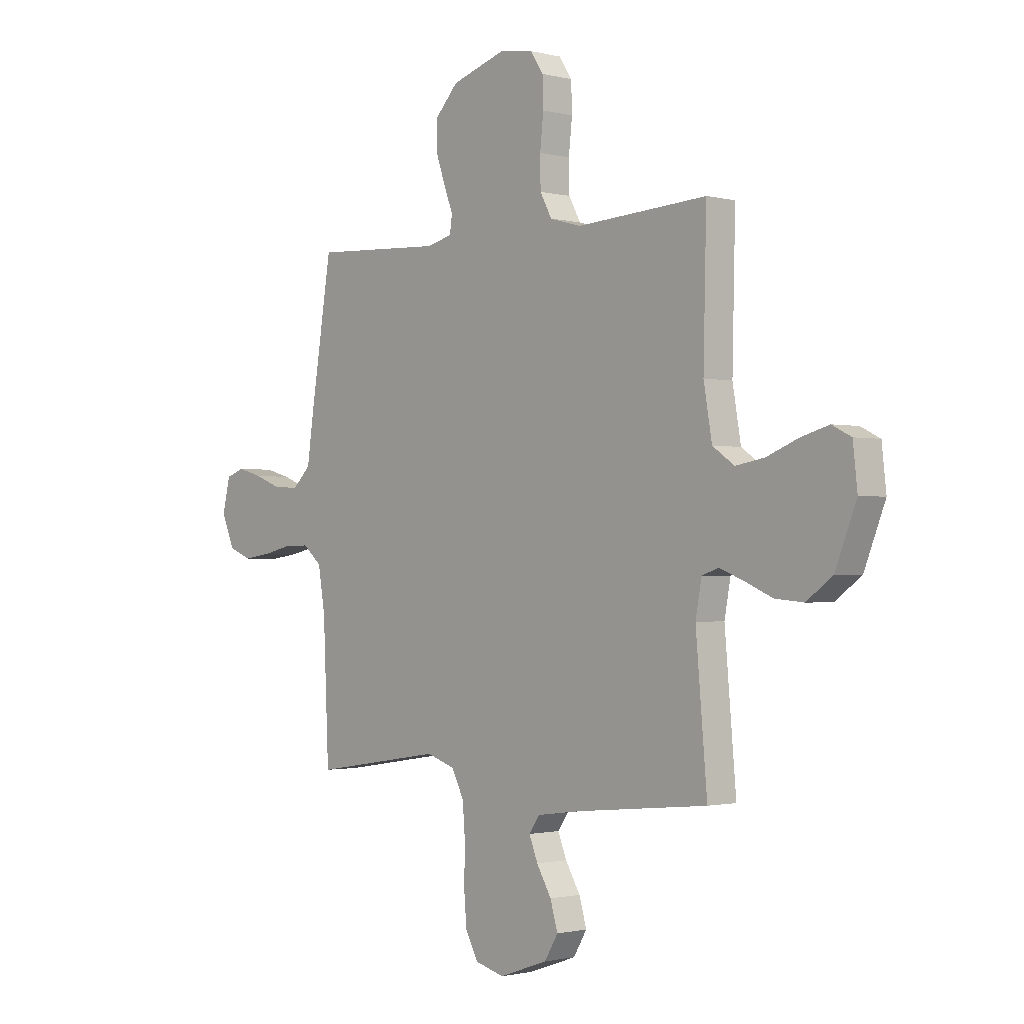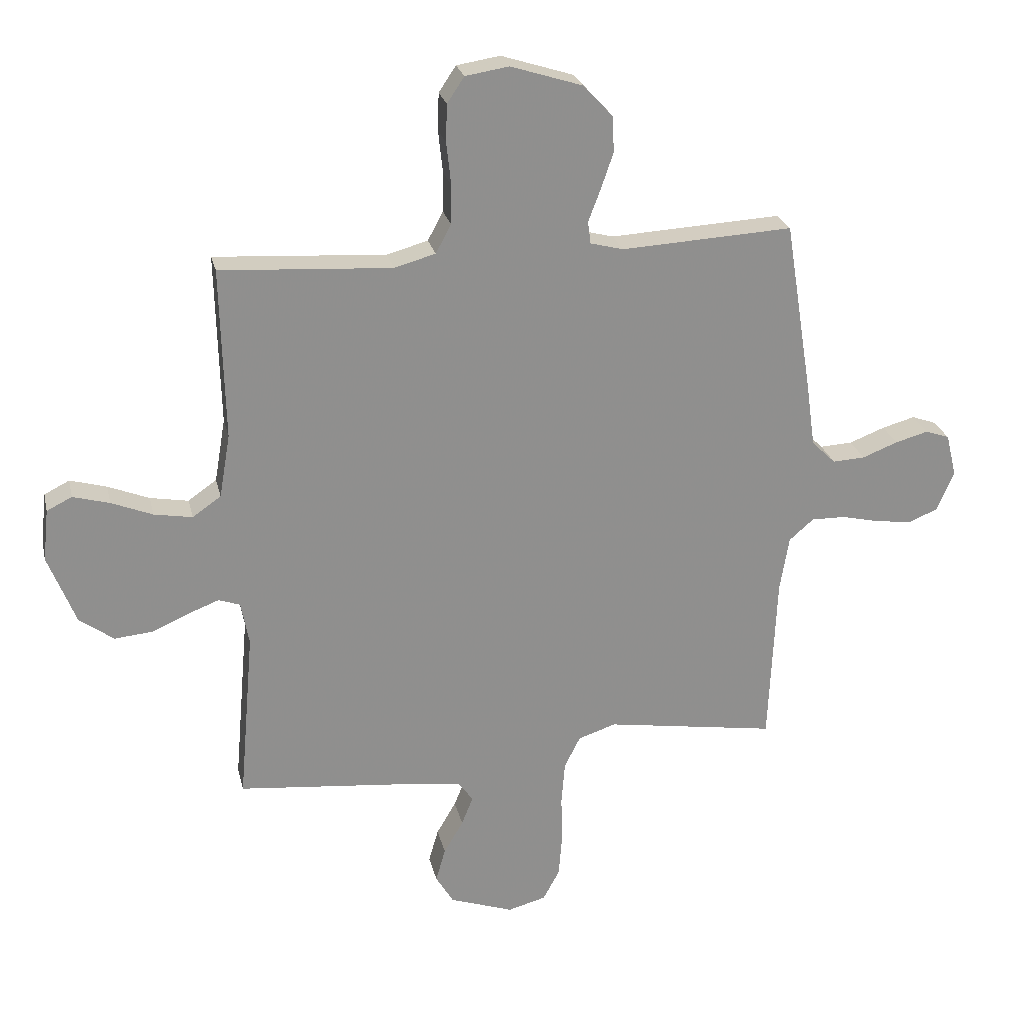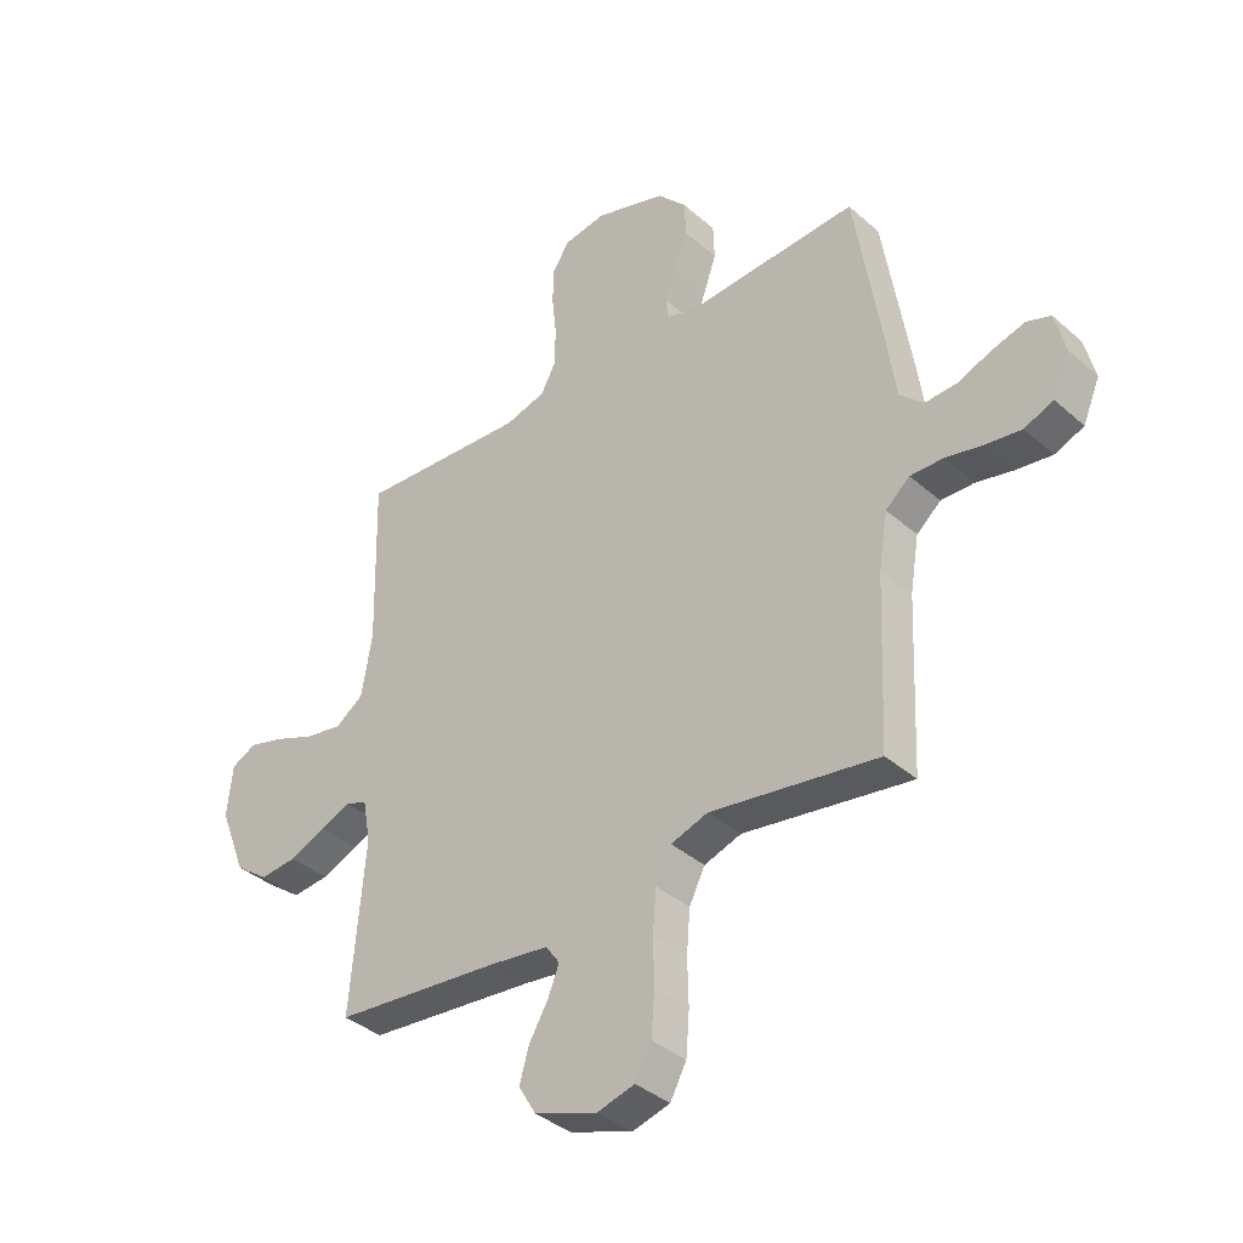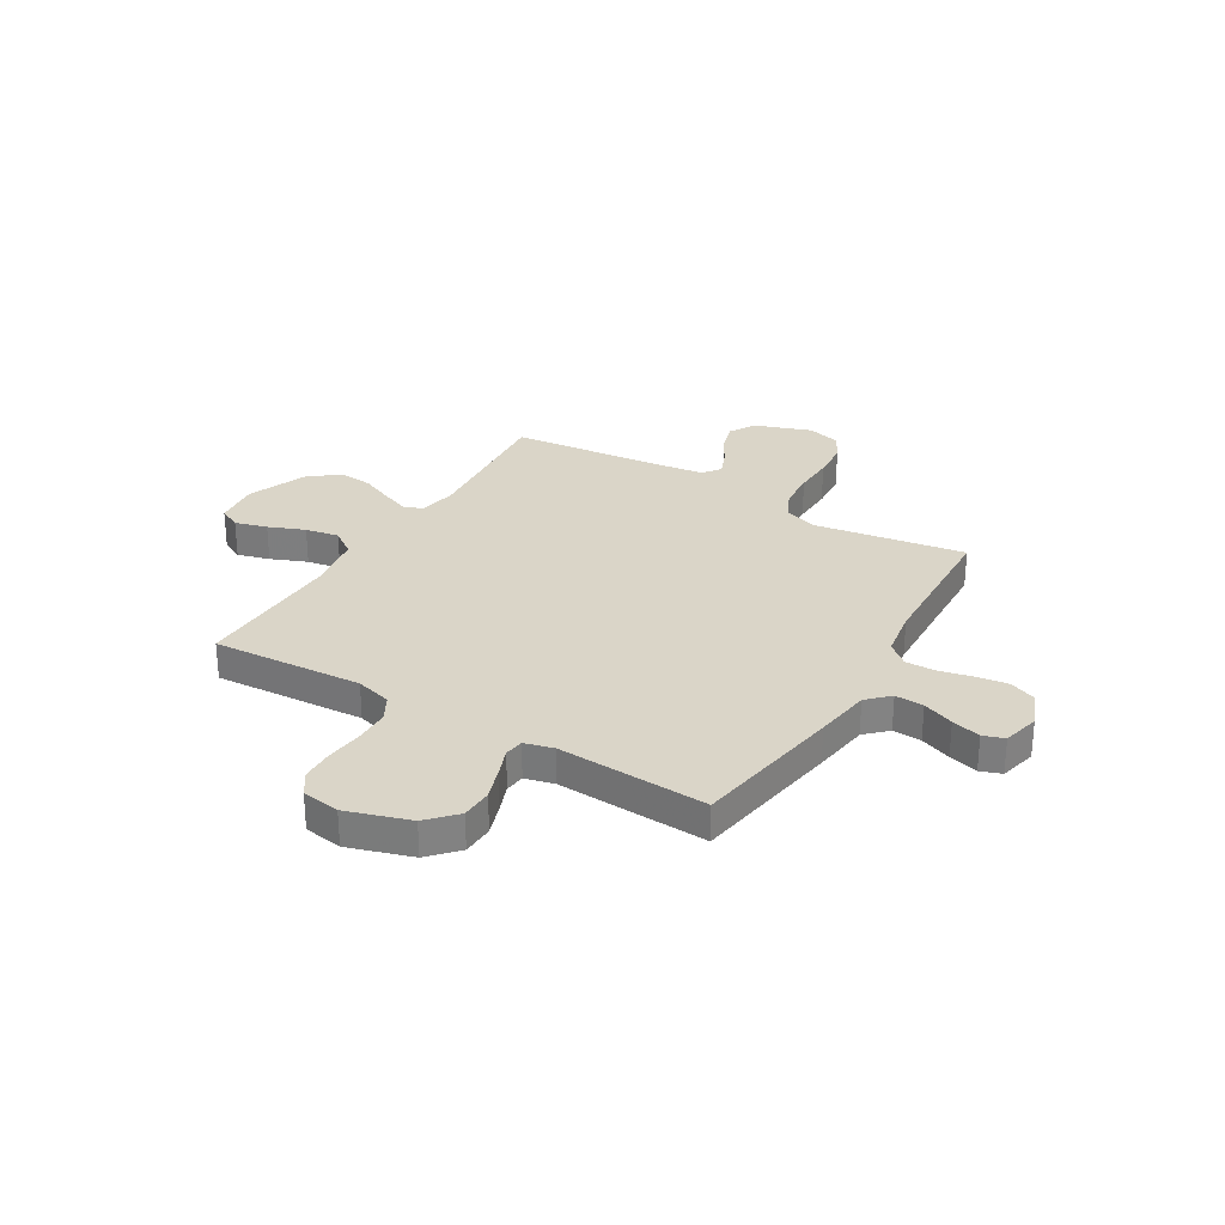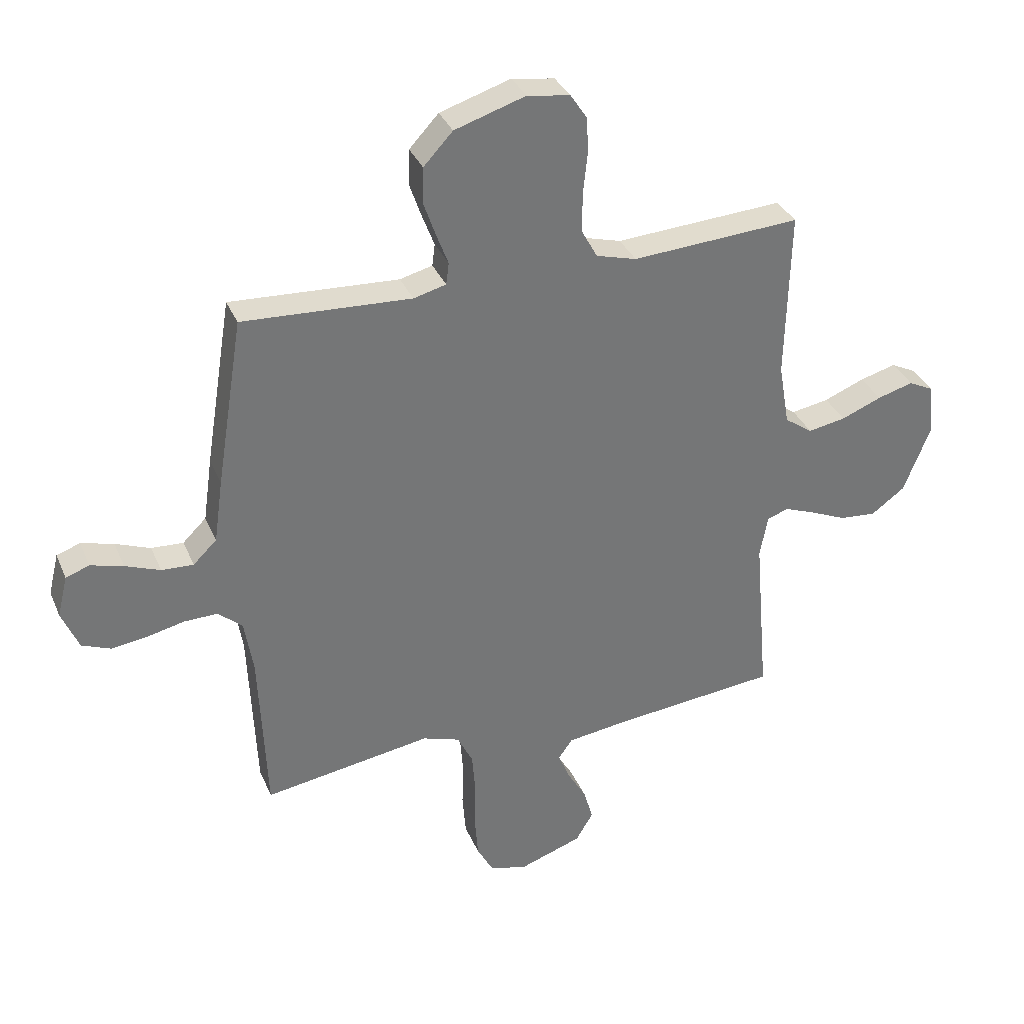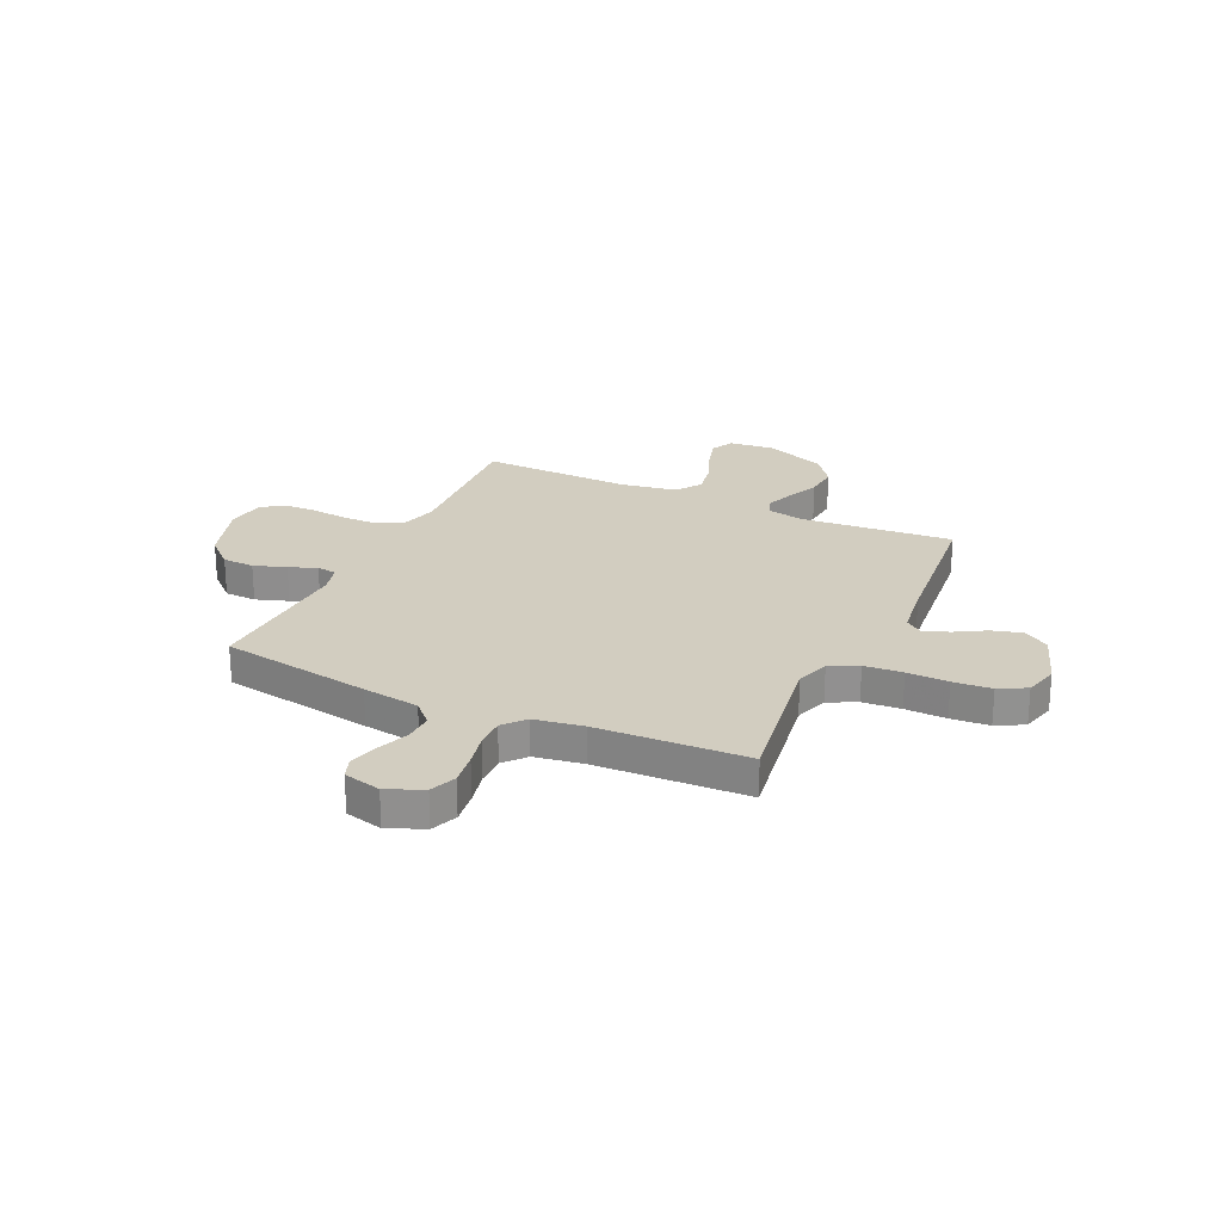
<metadata>
{"format":"obj","ext":"obj","renderer":"f3d","projection":"perspective","resolution":1024,"background":"white","views":[{"elev":-1.3,"azim":-132.4,"up":"+Z"},{"elev":24.9,"azim":-12.7,"up":"+Z"},{"elev":-37.5,"azim":41.9,"up":"+Z"},{"elev":29.2,"azim":30.9,"up":"+Y"},{"elev":34.1,"azim":159.2,"up":"+Z"},{"elev":24.4,"azim":115.0,"up":"+Y"}]}
</metadata>
<code>
v -0.5 0.07 -0.5
v -0.474 0.07 -0.2
v -0.488 0.07 -0.124
v -0.526 0.07 -0.111
v -0.581 0.07 -0.132
v -0.645 0.07 -0.16
v -0.711 0.07 -0.166
v -0.771 0.07 -0.122
v -0.819 0.07 0
v -0.809 0.07 0.091
v -0.765 0.07 0.113
v -0.701 0.07 0.095
v -0.629 0.07 0.066
v -0.562 0.07 0.054
v -0.512 0.07 0.089
v -0.493 0.07 0.2
v -0.5 0.07 0.5
v -0.2 0.07 0.481
v -0.128 0.07 0.501
v -0.101 0.07 0.551
v -0.1 0.07 0.62
v -0.108 0.07 0.694
v -0.106 0.07 0.759
v -0.076 0.07 0.804
v 0 0.07 0.816
v 0.126 0.07 0.776
v 0.178 0.07 0.72
v 0.18 0.07 0.657
v 0.158 0.07 0.593
v 0.137 0.07 0.538
v 0.142 0.07 0.499
v 0.2 0.07 0.484
v 0.5 0.07 0.5
v 0.548 0.07 0.2
v 0.564 0.07 0.087
v 0.606 0.07 0.046
v 0.663 0.07 0.049
v 0.725 0.07 0.073
v 0.783 0.07 0.089
v 0.825 0.07 0.074
v 0.843 0.07 0
v 0.813 0.07 -0.071
v 0.761 0.07 -0.092
v 0.697 0.07 -0.083
v 0.631 0.07 -0.068
v 0.572 0.07 -0.067
v 0.529 0.07 -0.104
v 0.513 0.07 -0.2
v 0.5 0.07 -0.5
v 0.2 0.07 -0.453
v 0.134 0.07 -0.475
v 0.106 0.07 -0.531
v 0.1 0.07 -0.607
v 0.102 0.07 -0.689
v 0.096 0.07 -0.765
v 0.067 0.07 -0.819
v 0 0.07 -0.837
v -0.112 0.07 -0.798
v -0.143 0.07 -0.746
v -0.126 0.07 -0.687
v -0.092 0.07 -0.629
v -0.072 0.07 -0.579
v -0.097 0.07 -0.544
v -0.2 0.07 -0.53
v -0.5 0 -0.5
v -0.474 0 -0.2
v -0.488 0 -0.124
v -0.526 0 -0.111
v -0.581 0 -0.132
v -0.645 0 -0.16
v -0.711 0 -0.166
v -0.771 0 -0.122
v -0.819 0 0
v -0.809 0 0.091
v -0.765 0 0.113
v -0.701 0 0.095
v -0.629 0 0.066
v -0.562 0 0.054
v -0.512 0 0.089
v -0.493 0 0.2
v -0.5 0 0.5
v -0.2 0 0.481
v -0.128 0 0.501
v -0.101 0 0.551
v -0.1 0 0.62
v -0.108 0 0.694
v -0.106 0 0.759
v -0.076 0 0.804
v 0 0 0.816
v 0.126 0 0.776
v 0.178 0 0.72
v 0.18 0 0.657
v 0.158 0 0.593
v 0.137 0 0.538
v 0.142 0 0.499
v 0.2 0 0.484
v 0.5 0 0.5
v 0.548 0 0.2
v 0.564 0 0.087
v 0.606 0 0.046
v 0.663 0 0.049
v 0.725 0 0.073
v 0.783 0 0.089
v 0.825 0 0.074
v 0.843 0 0
v 0.813 0 -0.071
v 0.761 0 -0.092
v 0.697 0 -0.083
v 0.631 0 -0.068
v 0.572 0 -0.067
v 0.529 0 -0.104
v 0.513 0 -0.2
v 0.5 0 -0.5
v 0.2 0 -0.453
v 0.134 0 -0.475
v 0.106 0 -0.531
v 0.1 0 -0.607
v 0.102 0 -0.689
v 0.096 0 -0.765
v 0.067 0 -0.819
v 0 0 -0.837
v -0.112 0 -0.798
v -0.143 0 -0.746
v -0.126 0 -0.687
v -0.092 0 -0.629
v -0.072 0 -0.579
v -0.097 0 -0.544
v -0.2 0 -0.53
f 59 60 61
f 58 59 61
f 57 58 61
f 56 57 61
f 55 56 61
f 54 55 61
f 53 54 61
f 52 53 61 62
f 51 52 62 63
f 48 49 50
f 51 63 64
f 50 51 64
f 48 50 64
f 47 48 64
f 43 44 45
f 42 43 45
f 41 42 45
f 40 41 45
f 39 40 45
f 38 39 45
f 37 38 45
f 36 37 45 46
f 64 1 2
f 47 64 2
f 46 47 2
f 36 46 2
f 35 36 2
f 28 29 30
f 27 28 30
f 26 27 30
f 25 26 30
f 24 25 30
f 23 24 30
f 22 23 30
f 21 22 30
f 20 21 30 31
f 19 20 31 32
f 16 17 18
f 18 19 32
f 16 18 32
f 15 16 32
f 11 12 13
f 10 11 13
f 9 10 13
f 8 9 13
f 7 8 13
f 6 7 13
f 5 6 13
f 4 5 13 14
f 33 34 35
f 32 33 35
f 15 32 35
f 14 15 35
f 4 14 35
f 3 4 35
f 2 3 35
f 125 124 123
f 125 123 122
f 125 122 121
f 125 121 120
f 125 120 119
f 125 119 118
f 125 118 117
f 126 125 117 116
f 127 126 116 115
f 114 113 112
f 128 127 115
f 128 115 114
f 128 114 112
f 128 112 111
f 109 108 107
f 109 107 106
f 109 106 105
f 109 105 104
f 109 104 103
f 109 103 102
f 109 102 101
f 110 109 101 100
f 66 65 128
f 66 128 111
f 66 111 110
f 66 110 100
f 66 100 99
f 94 93 92
f 94 92 91
f 94 91 90
f 94 90 89
f 94 89 88
f 94 88 87
f 94 87 86
f 94 86 85
f 95 94 85 84
f 96 95 84 83
f 82 81 80
f 96 83 82
f 96 82 80
f 96 80 79
f 77 76 75
f 77 75 74
f 77 74 73
f 77 73 72
f 77 72 71
f 77 71 70
f 77 70 69
f 78 77 69 68
f 99 98 97
f 99 97 96
f 99 96 79
f 99 79 78
f 99 78 68
f 99 68 67
f 99 67 66
f 1 65 66 2
f 2 66 67 3
f 3 67 68 4
f 4 68 69 5
f 5 69 70 6
f 6 70 71 7
f 7 71 72 8
f 8 72 73 9
f 9 73 74 10
f 10 74 75 11
f 11 75 76 12
f 12 76 77 13
f 13 77 78 14
f 14 78 79 15
f 15 79 80 16
f 16 80 81 17
f 17 81 82 18
f 18 82 83 19
f 19 83 84 20
f 20 84 85 21
f 21 85 86 22
f 22 86 87 23
f 23 87 88 24
f 24 88 89 25
f 25 89 90 26
f 26 90 91 27
f 27 91 92 28
f 28 92 93 29
f 29 93 94 30
f 30 94 95 31
f 31 95 96 32
f 32 96 97 33
f 33 97 98 34
f 34 98 99 35
f 35 99 100 36
f 36 100 101 37
f 37 101 102 38
f 38 102 103 39
f 39 103 104 40
f 40 104 105 41
f 41 105 106 42
f 42 106 107 43
f 43 107 108 44
f 44 108 109 45
f 45 109 110 46
f 46 110 111 47
f 47 111 112 48
f 48 112 113 49
f 49 113 114 50
f 50 114 115 51
f 51 115 116 52
f 52 116 117 53
f 53 117 118 54
f 54 118 119 55
f 55 119 120 56
f 56 120 121 57
f 57 121 122 58
f 58 122 123 59
f 59 123 124 60
f 60 124 125 61
f 61 125 126 62
f 62 126 127 63
f 63 127 128 64
f 64 128 65 1

</code>
